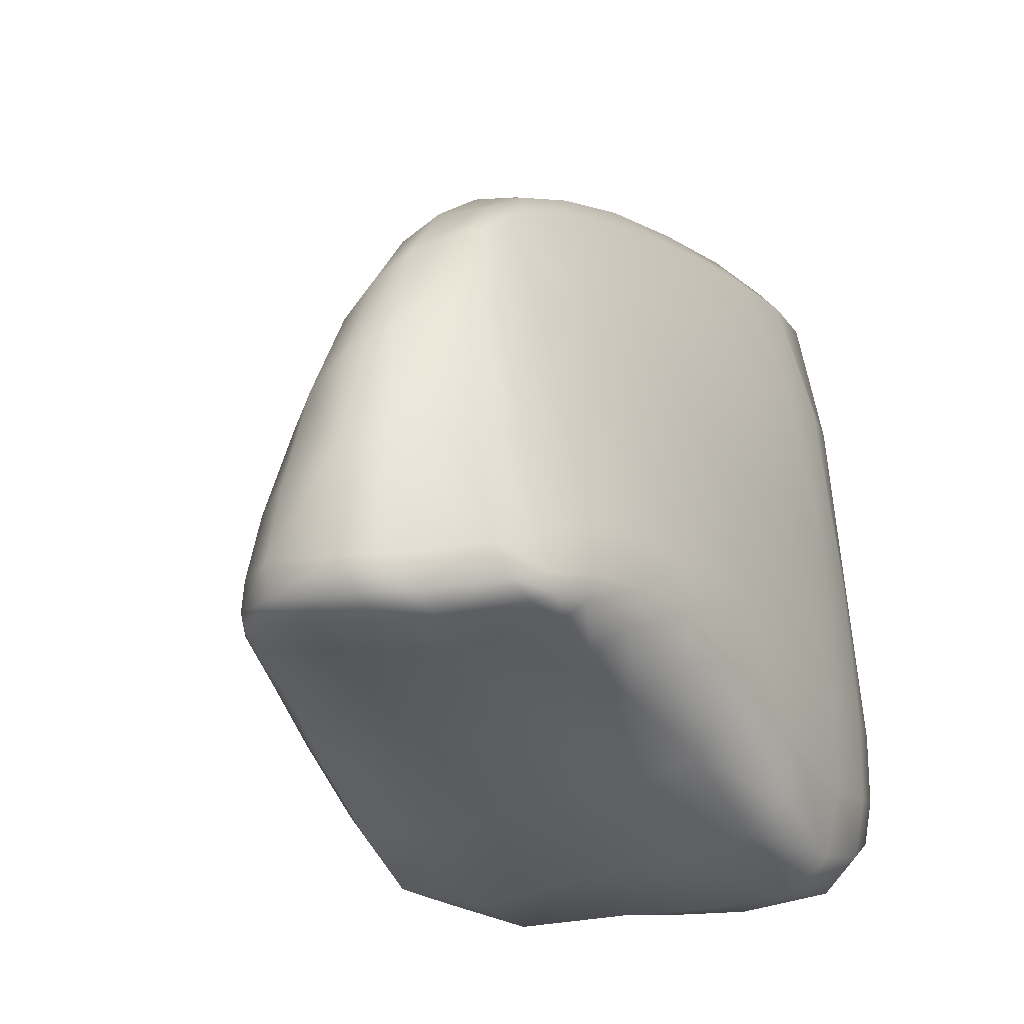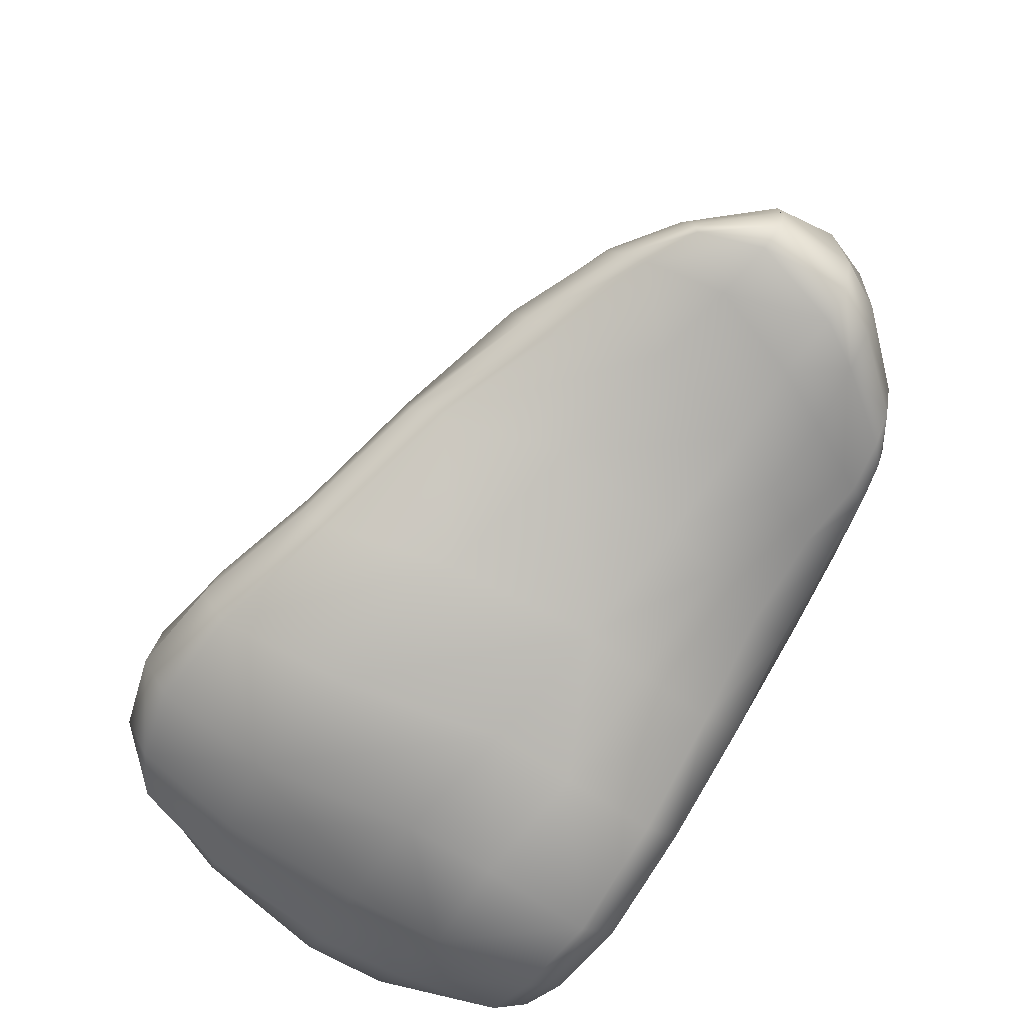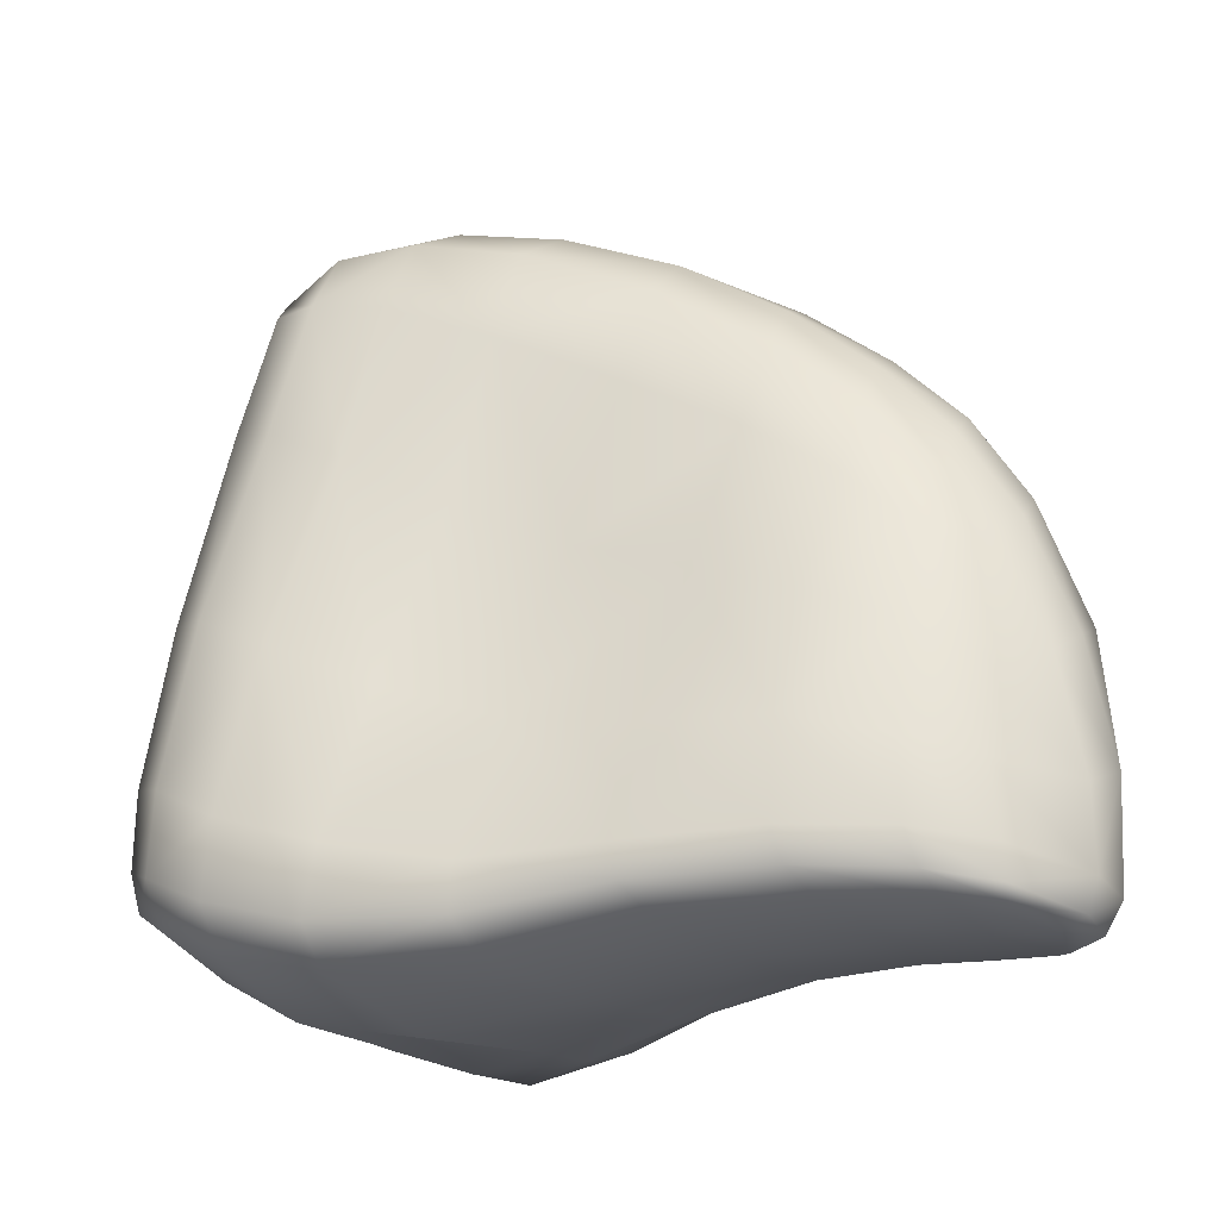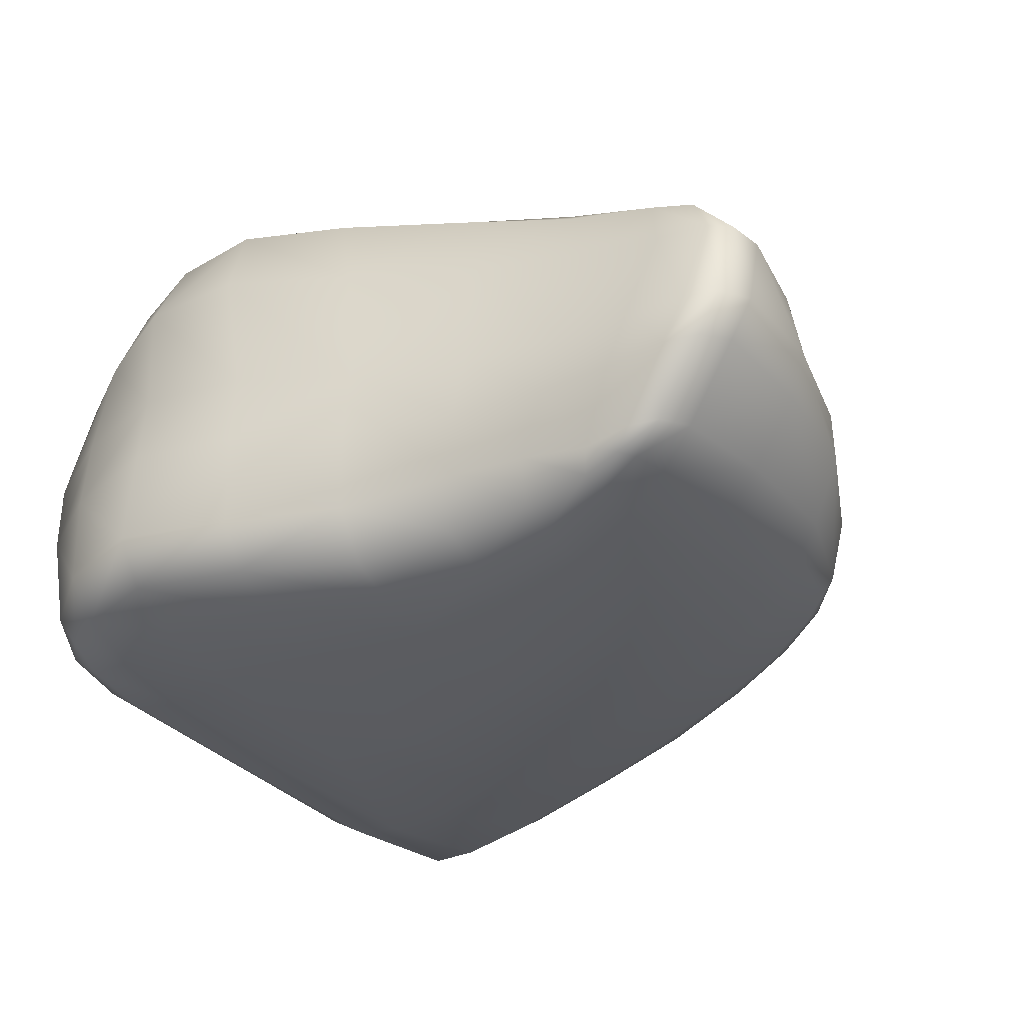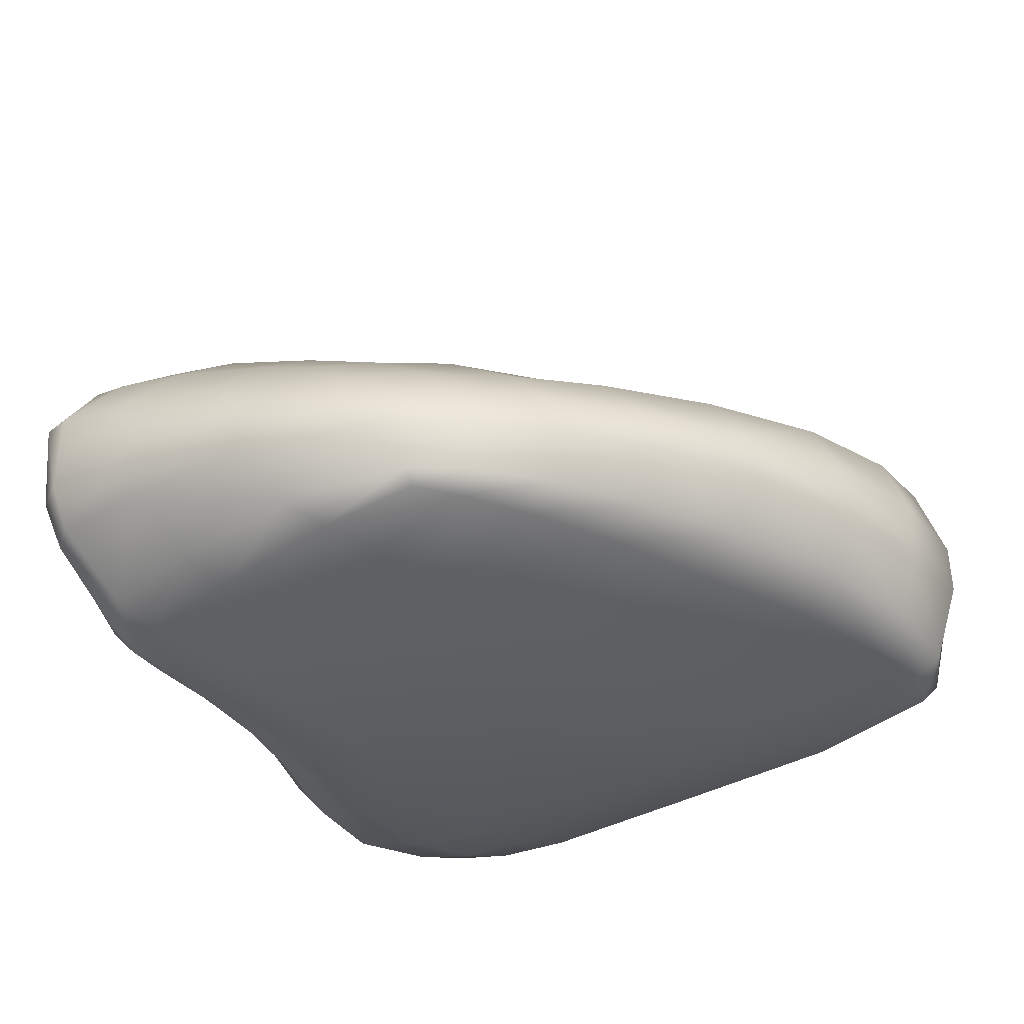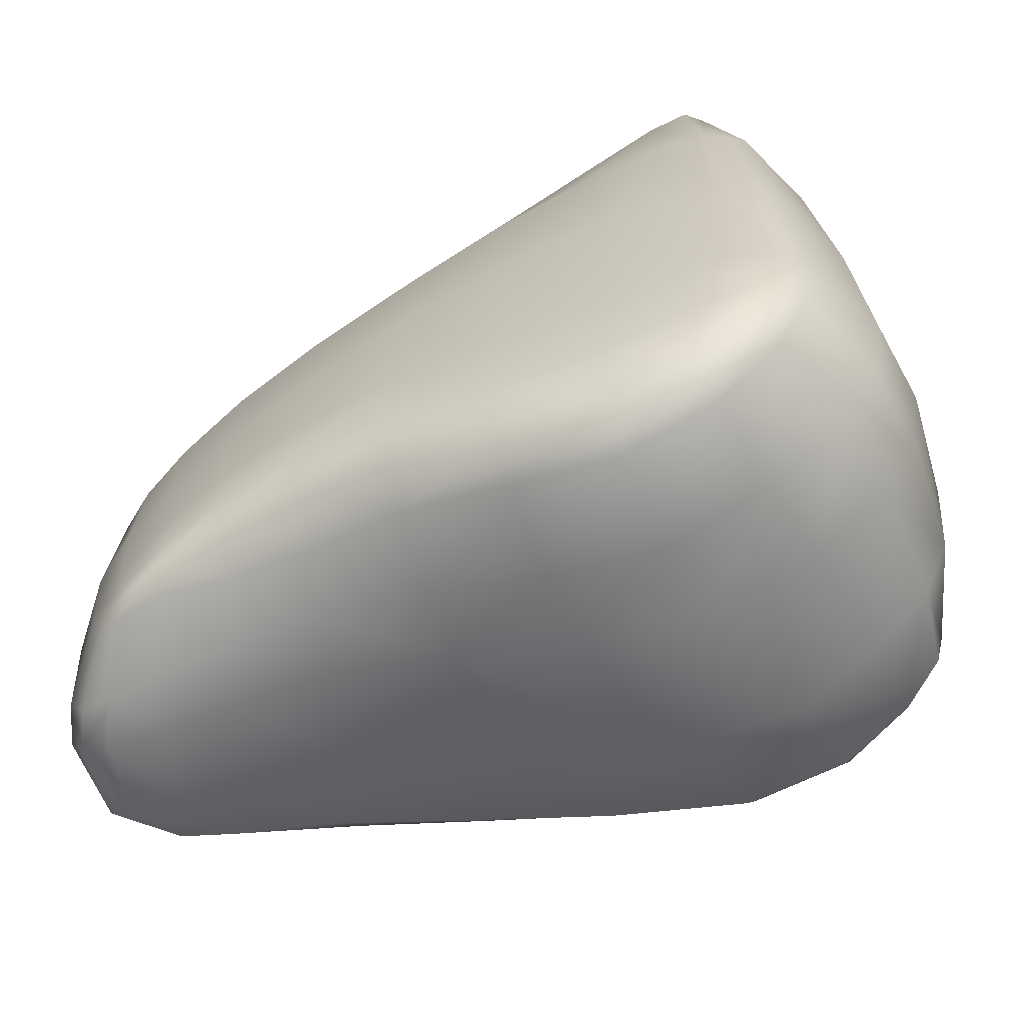
<metadata>
{"format":"obj","ext":"obj","renderer":"f3d","projection":"perspective","resolution":1024,"background":"white","views":[{"elev":-29.1,"azim":-58.8,"up":"+Z"},{"elev":-73.0,"azim":-121.6,"up":"+Z"},{"elev":-13.0,"azim":-149.7,"up":"+Z"},{"elev":-36.5,"azim":-148.3,"up":"+Y"},{"elev":-31.3,"azim":-55.7,"up":"+Y"},{"elev":-61.3,"azim":26.3,"up":"+Z"}]}
</metadata>
<code>
o RightToeBase
v -0.0496 0.0517 0.09596
v -0.05502 0.03916 0.1604
v -0.134 0.03441 0.09383
v -0.1283 0.03002 0.1274
v -0.123 0.004749 0.09461
v -0.1267 0.0107 0.1381
v -0.05133 0.003826 0.09201
v -0.05471 0.006723 0.1644
v -0.1324 0.03435 0.1071
v -0.08836 0.051 0.09037
v -0.05023 0.04831 0.1255
v -0.09509 0.03547 0.1481
v -0.08903 0.04718 0.1126
v -0.1336 0.01864 0.09071
v -0.1318 0.02179 0.1325
v -0.1273 0.006391 0.1123
v -0.1398 0.01988 0.1072
v -0.09108 0.001444 0.09324
v -0.09377 0.008741 0.1563
v -0.05037 0.004232 0.1268
v -0.08996 0.000868 0.1237
v -0.04681 0.02719 0.09106
v -0.05054 0.02452 0.166
v -0.04197 0.02604 0.1268
v -0.09592 0.02476 0.1634
v -0.09373 0.02224 0.08635
v -0.1182 0.04063 0.09435
v -0.08741 0.05346 0.09856
v -0.1153 0.04324 0.1112
v -0.1339 0.03489 0.09924
v -0.1158 0.04535 0.1008
v -0.04869 0.05151 0.1084
v -0.06558 0.05393 0.1212
v -0.06295 0.05603 0.09083
v -0.06407 0.05906 0.1037
v -0.06894 0.03955 0.1591
v -0.0916 0.03928 0.1309
v -0.05267 0.0426 0.1469
v -0.06759 0.04481 0.1419
v -0.1305 0.03214 0.1182
v -0.1176 0.03299 0.1363
v -0.1159 0.03833 0.1239
v -0.1392 0.02673 0.1054
v -0.1393 0.01913 0.09535
v -0.1364 0.02821 0.09155
v -0.14 0.02754 0.09659
v -0.1306 0.0262 0.1298
v -0.1371 0.02126 0.1203
v -0.136 0.02615 0.118
v -0.1283 0.008564 0.1272
v -0.1254 0.005046 0.1005
v -0.1132 0.002995 0.1182
v -0.09057 -0.000147 0.1064
v -0.1112 0.003329 0.09553
v -0.1116 0.001692 0.1055
v -0.1156 0.009777 0.1465
v -0.09064 0.003228 0.141
v -0.1147 0.005543 0.1343
v -0.05221 0.004925 0.149
v -0.06461 0.001107 0.1269
v -0.06846 0.007997 0.1644
v -0.06662 0.002923 0.1471
v -0.06638 0.002385 0.08532
v -0.04916 0.003444 0.1066
v -0.0649 0.000604 0.104
v -0.0406 0.02742 0.1082
v -0.04465 0.02477 0.1476
v -0.04403 0.03751 0.1262
v -0.05201 0.03345 0.164
v -0.04649 0.03429 0.1473
v -0.04724 0.04165 0.09405
v -0.04281 0.04005 0.1093
v -0.0691 0.02564 0.1716
v -0.1174 0.02333 0.1495
v -0.09583 0.03082 0.1589
v -0.1179 0.02776 0.1448
v -0.06832 0.03334 0.168
v -0.09231 0.03821 0.08683
v -0.0667 0.02765 0.08296
v -0.06358 0.04423 0.08539
v -0.1187 0.01966 0.09034
v -0.1218 0.03116 0.09144
v -0.1287 0.03701 0.09428
v -0.1167 0.04411 0.09721
v -0.1267 0.04027 0.1005
v -0.1342 0.03486 0.09549
v -0.1276 0.03935 0.09674
v -0.1041 0.04654 0.09356
v -0.08736 0.05378 0.09357
v -0.1017 0.04975 0.09977
v -0.1025 0.04944 0.09615
v -0.1023 0.04543 0.1115
v -0.1256 0.03919 0.1091
v -0.04865 0.05203 0.1001
v -0.05548 0.05697 0.1072
v -0.06327 0.05949 0.09566
v -0.0546 0.05445 0.0938
v -0.05493 0.05738 0.09858
v -0.05666 0.05275 0.1245
v -0.07667 0.05091 0.1163
v -0.07491 0.05709 0.1007
v -0.07416 0.05502 0.089
v -0.07402 0.05815 0.09335
v -0.05999 0.03977 0.1608
v -0.05888 0.04529 0.1456
v -0.08125 0.0377 0.1545
v -0.07869 0.04157 0.1361
v -0.1247 0.0356 0.1207
v -0.1246 0.03128 0.1308
v -0.1048 0.03929 0.1272
v -0.1077 0.03426 0.1421
v -0.139 0.02777 0.09305
v -0.1372 0.01877 0.09209
v -0.1321 0.01062 0.1247
v -0.1282 0.01235 0.138
v -0.1319 0.008808 0.1097
v -0.1377 0.0148 0.1078
v -0.1365 0.0161 0.122
v -0.1312 0.01745 0.1352
v -0.125 0.006538 0.09335
v -0.13 0.007564 0.09795
v -0.1242 0.004734 0.09634
v -0.1281 0.007048 0.0947
v -0.1306 0.01389 0.09111
v -0.1367 0.01461 0.09535
v -0.1344 0.01423 0.09241
v -0.1194 0.003168 0.1034
v -0.1114 0.001733 0.09948
v -0.1187 0.003845 0.09527
v -0.1188 0.003081 0.09804
v -0.1212 0.004508 0.1152
v -0.1028 0.001734 0.1212
v -0.1021 0.000475 0.1062
v -0.09094 2e-06 0.09853
v -0.1019 0.002615 0.09496
v -0.1021 0.000593 0.1
v -0.1227 0.01027 0.1418
v -0.1227 0.006962 0.1305
v -0.1059 0.009286 0.1514
v -0.1039 0.004289 0.1379
v -0.05819 0.003568 0.1486
v -0.05951 0.007066 0.1653
v -0.05633 0.002289 0.1271
v -0.07629 0.000659 0.1256
v -0.07762 0.002715 0.1442
v -0.08047 0.008612 0.1612
v -0.05681 0.002937 0.08847
v -0.06556 0.000898 0.09304
v -0.05566 0.001574 0.1062
v -0.04977 0.003393 0.09789
v -0.05607 0.001727 0.09585
v -0.07858 0.001887 0.08806
v -0.07737 6.6e-05 0.1039
v -0.07801 0.000353 0.09458
v -0.04474 0.00664 0.1062
v -0.0496 0.006993 0.09082
v -0.04588 0.006601 0.09797
v -0.04593 0.007385 0.1261
v -0.04233 0.01724 0.1269
v -0.04106 0.01779 0.1082
v -0.04212 0.02685 0.09746
v -0.04795 0.01813 0.09004
v -0.04255 0.01796 0.09746
v -0.05323 0.008874 0.1659
v -0.04822 0.007526 0.1489
v -0.05104 0.01817 0.167
v -0.04496 0.01698 0.1481
v -0.04396 0.04089 0.09955
v -0.06857 0.01138 0.169
v -0.05911 0.009916 0.1692
v -0.09464 0.01243 0.1612
v -0.08092 0.01238 0.1662
v -0.09562 0.01918 0.1641
v -0.08236 0.02561 0.1685
v -0.06995 0.01859 0.1717
v -0.08243 0.0192 0.169
v -0.05793 0.02489 0.1713
v -0.05832 0.01892 0.1717
v -0.1162 0.01261 0.1498
v -0.1233 0.01259 0.1441
v -0.1253 0.0226 0.1419
v -0.117 0.0184 0.1513
v -0.1249 0.01815 0.1442
v -0.1078 0.02378 0.1567
v -0.1074 0.01884 0.1579
v -0.1067 0.01256 0.1554
v -0.1251 0.0269 0.1375
v -0.1084 0.02911 0.1517
v -0.05869 0.03349 0.1681
v -0.08128 0.03257 0.1649
v -0.05386 0.04314 0.08988
v -0.07679 0.04189 0.08354
v -0.08011 0.02507 0.08303
v -0.05501 0.02808 0.08654
v -0.1304 0.02915 0.09147
v -0.127 0.01967 0.09046
v -0.1071 0.02034 0.08923
v -0.108 0.03413 0.09007
v -0.1124 0.007033 0.0927
v -0.1198 0.00588 0.09342
v -0.0914 0.00619 0.08897
v -0.1027 0.007255 0.09137
v -0.09262 0.01497 0.08694
v -0.1159 0.01363 0.091
v -0.1051 0.01414 0.09001
v -0.124 0.01341 0.09104
v -0.06696 0.006586 0.08121
v -0.05668 0.007045 0.0848
v -0.06721 0.01825 0.08175
v -0.05622 0.01795 0.08473
v -0.07999 0.01643 0.08275
v -0.07917 0.006064 0.08426
f 3 86 87 83
f 83 87 84 27
f 87 85 31 84
f 86 30 85 87
f 27 84 91 88
f 88 91 89 10
f 91 90 28 89
f 84 31 90 91
f 31 29 92 90
f 90 92 13 28
f 30 9 93 85
f 85 93 29 31
f 1 97 98 94
f 94 98 95 32
f 98 96 35 95
f 97 34 96 98
f 95 99 11 32
f 95 35 33 99
f 101 100 33 35
f 101 28 13 100
f 34 102 103 96
f 96 103 101 35
f 103 89 28 101
f 102 10 89 103
f 2 38 105 104
f 104 105 39 36
f 39 107 106 36
f 106 107 37 12
f 39 33 100 107
f 107 100 13 37
f 38 11 99 105
f 105 99 33 39
f 109 108 40 4
f 109 41 42 108
f 108 93 9 40
f 108 42 29 93
f 110 92 29 42
f 110 37 13 92
f 111 110 42 41
f 111 12 37 110
f 3 45 112 86
f 86 112 46 30
f 46 43 9 30
f 46 44 17 43
f 45 14 113 112
f 112 113 44 46
f 47 4 40 49
f 15 47 49 48
f 49 43 17 48
f 40 9 43 49
f 115 114 50 6
f 115 119 118 114
f 114 116 16 50
f 114 118 117 116
f 118 48 17 117
f 119 15 48 118
f 5 122 123 120
f 123 126 124 120
f 121 125 126 123
f 122 51 121 123
f 124 126 113 14
f 126 125 44 113
f 121 116 117 125
f 125 117 17 44
f 51 16 116 121
f 5 129 130 122
f 122 130 127 51
f 130 128 55 127
f 129 54 128 130
f 127 131 16 51
f 127 55 52 131
f 133 132 52 55
f 133 53 21 132
f 54 135 136 128
f 128 136 133 55
f 136 134 53 133
f 135 18 134 136
f 50 138 137 6
f 137 138 58 56
f 58 140 139 56
f 139 140 57 19
f 58 52 132 140
f 140 132 21 57
f 16 131 138 50
f 138 131 52 58
f 142 141 59 8
f 142 61 62 141
f 141 143 20 59
f 141 62 60 143
f 145 144 60 62
f 145 57 21 144
f 146 145 62 61
f 146 19 57 145
f 7 150 151 147
f 147 151 148 63
f 151 149 65 148
f 150 64 149 151
f 63 148 154 152
f 152 154 134 18
f 154 153 53 134
f 148 65 153 154
f 65 60 144 153
f 153 144 21 53
f 64 20 143 149
f 149 143 60 65
f 7 156 157 150
f 150 157 155 64
f 157 163 160 155
f 156 162 163 157
f 155 158 20 64
f 155 160 159 158
f 160 66 24 159
f 163 161 66 160
f 162 22 161 163
f 59 165 164 8
f 165 167 166 164
f 166 167 67 23
f 165 158 159 167
f 167 159 24 67
f 20 158 165 59
f 2 69 70 38
f 70 68 11 38
f 70 67 24 68
f 69 23 67 70
f 94 168 71 1
f 94 32 72 168
f 168 161 22 71
f 168 72 66 161
f 72 68 24 66
f 32 11 68 72
f 8 164 170 142
f 142 170 169 61
f 170 178 175 169
f 166 178 170 164
f 61 169 172 146
f 146 172 171 19
f 172 176 173 171
f 169 175 176 172
f 176 174 25 173
f 175 73 174 176
f 178 177 73 175
f 166 23 177 178
f 6 137 180 115
f 180 183 119 115
f 179 182 183 180
f 137 56 179 180
f 119 183 181 15
f 183 182 74 181
f 179 186 185 182
f 182 185 184 74
f 185 173 25 184
f 185 186 171 173
f 56 139 186 179
f 139 19 171 186
f 47 187 109 4
f 109 187 76 41
f 76 188 111 41
f 111 188 75 12
f 76 74 184 188
f 188 184 25 75
f 15 181 187 47
f 187 181 74 76
f 104 189 69 2
f 104 36 77 189
f 189 177 23 69
f 189 77 73 177
f 190 174 73 77
f 190 75 25 174
f 106 190 77 36
f 106 12 75 190
f 71 191 97 1
f 97 191 80 34
f 80 192 102 34
f 102 192 78 10
f 80 79 193 192
f 192 193 26 78
f 22 194 191 71
f 191 194 79 80
f 83 195 45 3
f 83 27 82 195
f 195 196 14 45
f 195 82 81 196
f 198 197 81 82
f 198 78 26 197
f 88 198 82 27
f 88 10 78 198
f 5 120 200 129
f 129 200 199 54
f 200 206 204 199
f 124 206 200 120
f 54 199 202 135
f 135 202 201 18
f 202 205 203 201
f 199 204 205 202
f 205 197 26 203
f 204 81 197 205
f 206 196 81 204
f 124 14 196 206
f 7 147 208 156
f 208 210 162 156
f 207 209 210 208
f 147 63 207 208
f 162 210 194 22
f 210 209 79 194
f 207 212 211 209
f 209 211 193 79
f 211 203 26 193
f 211 212 201 203
f 63 152 212 207
f 152 18 201 212

</code>
